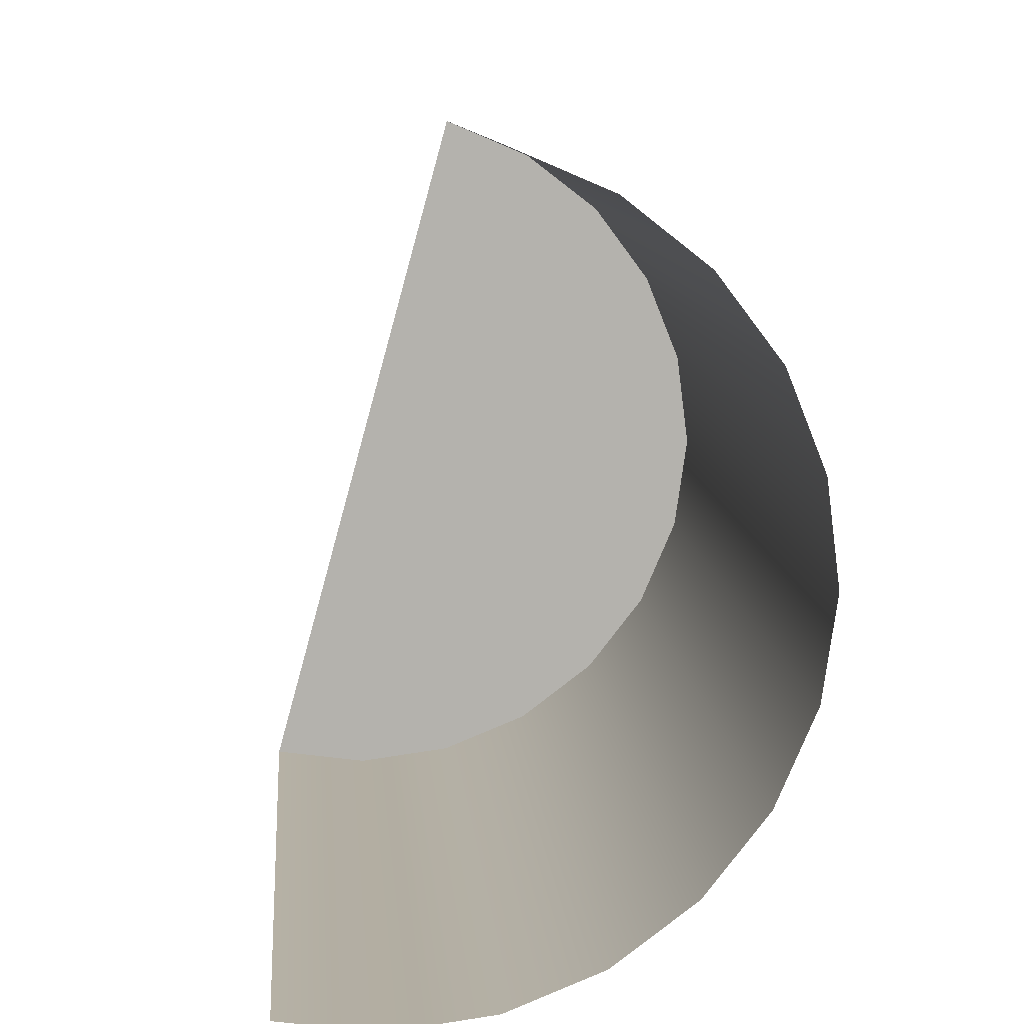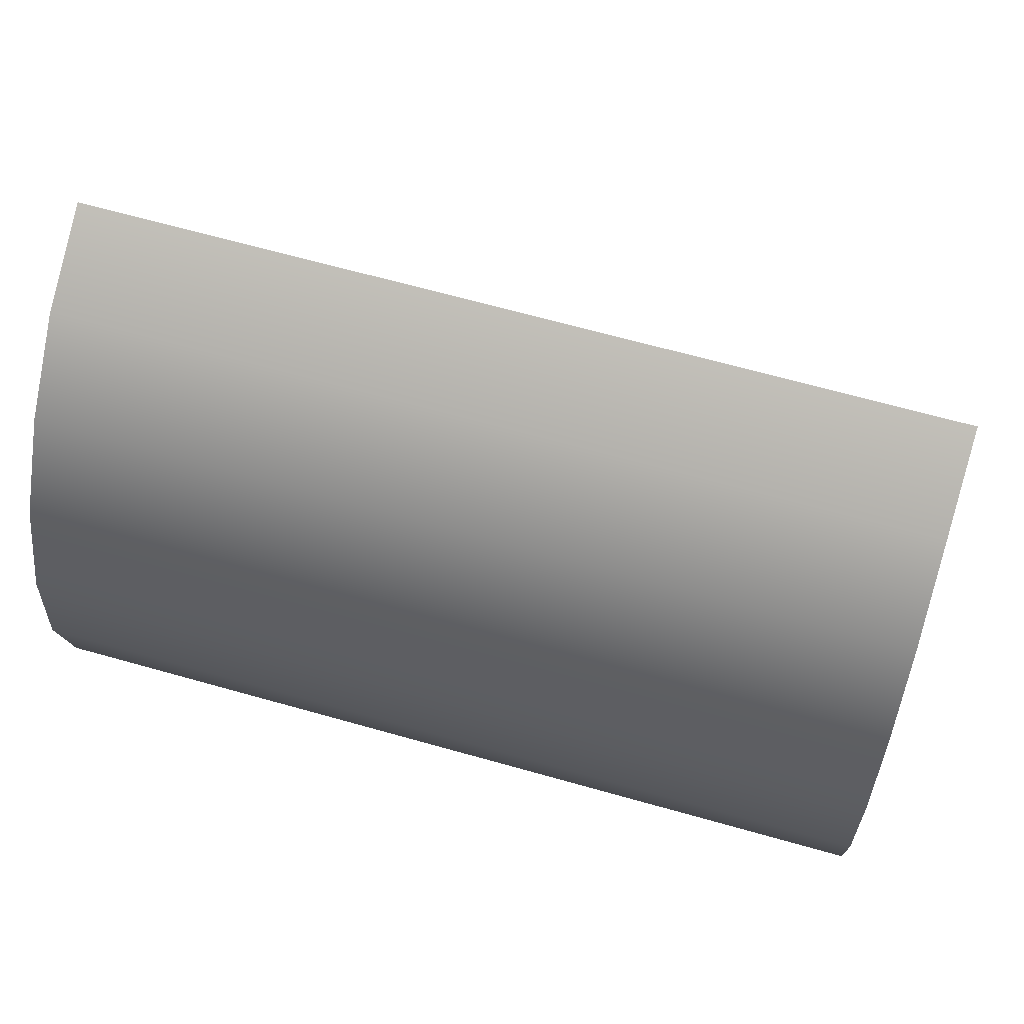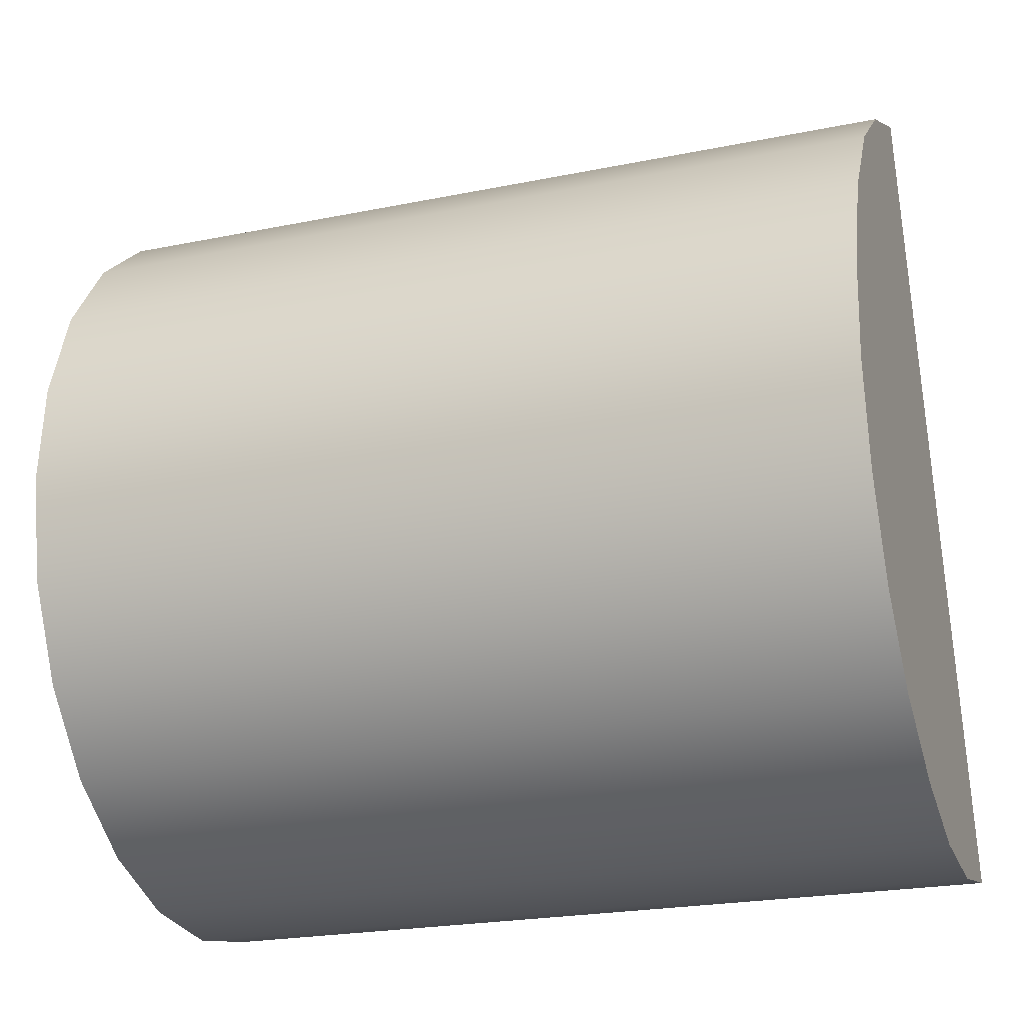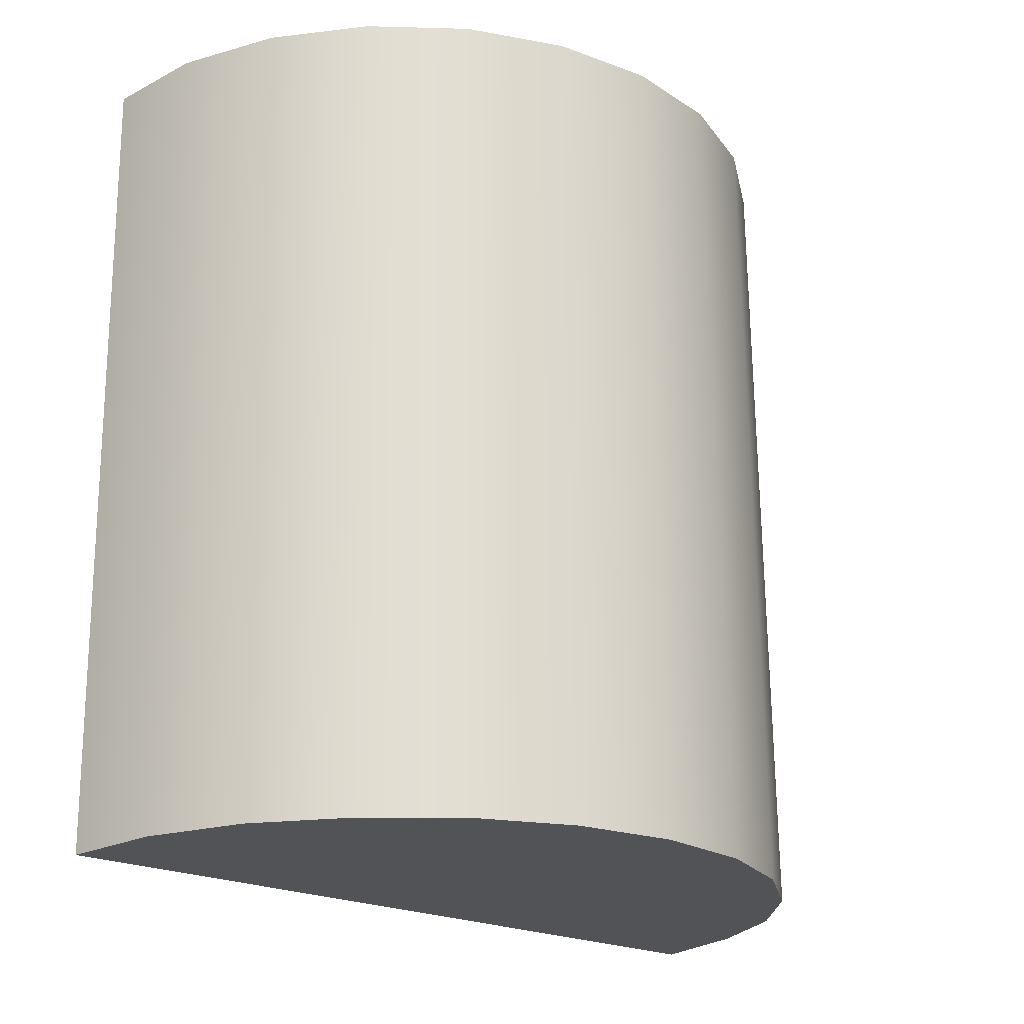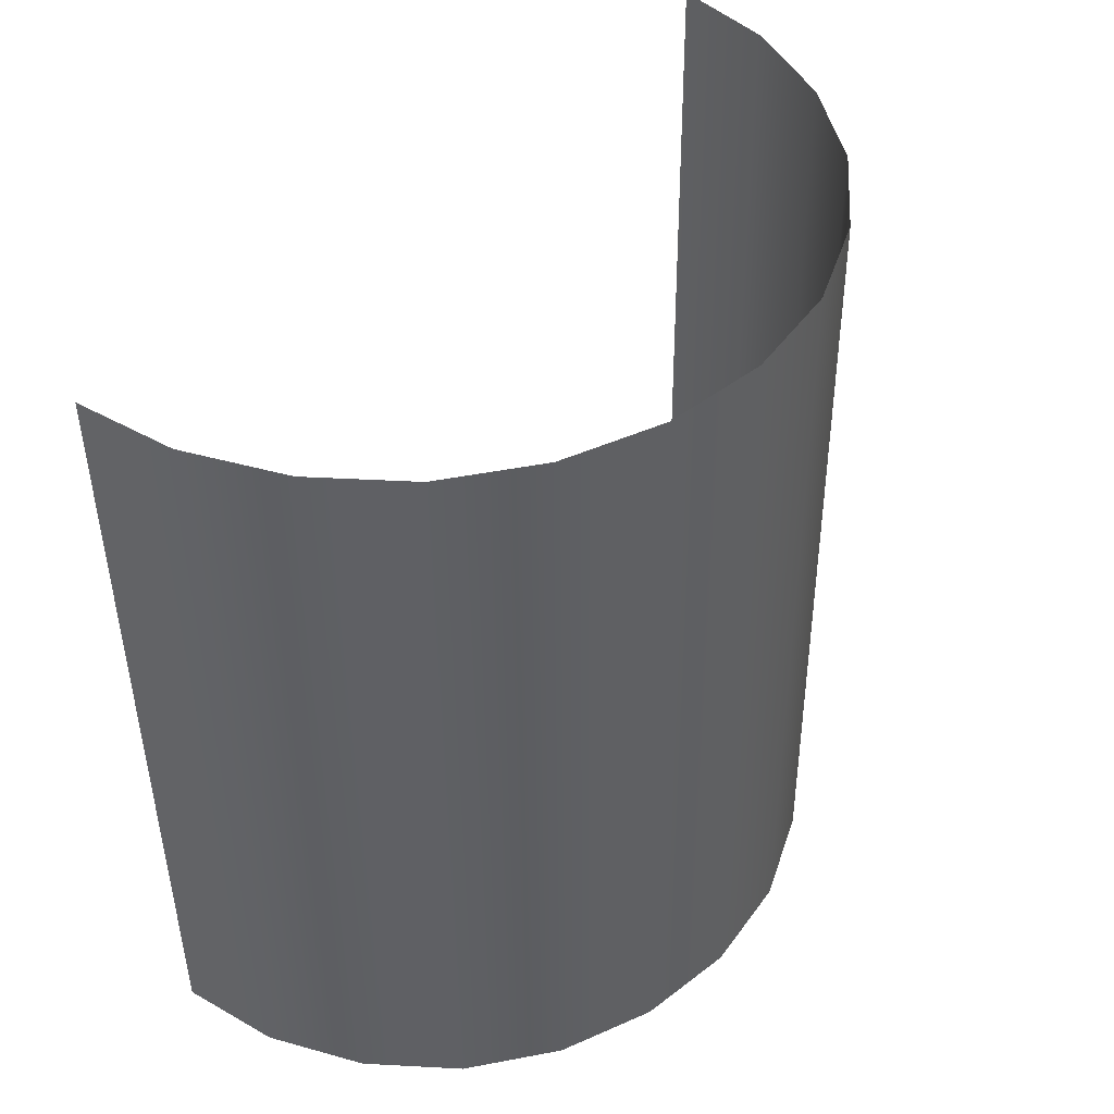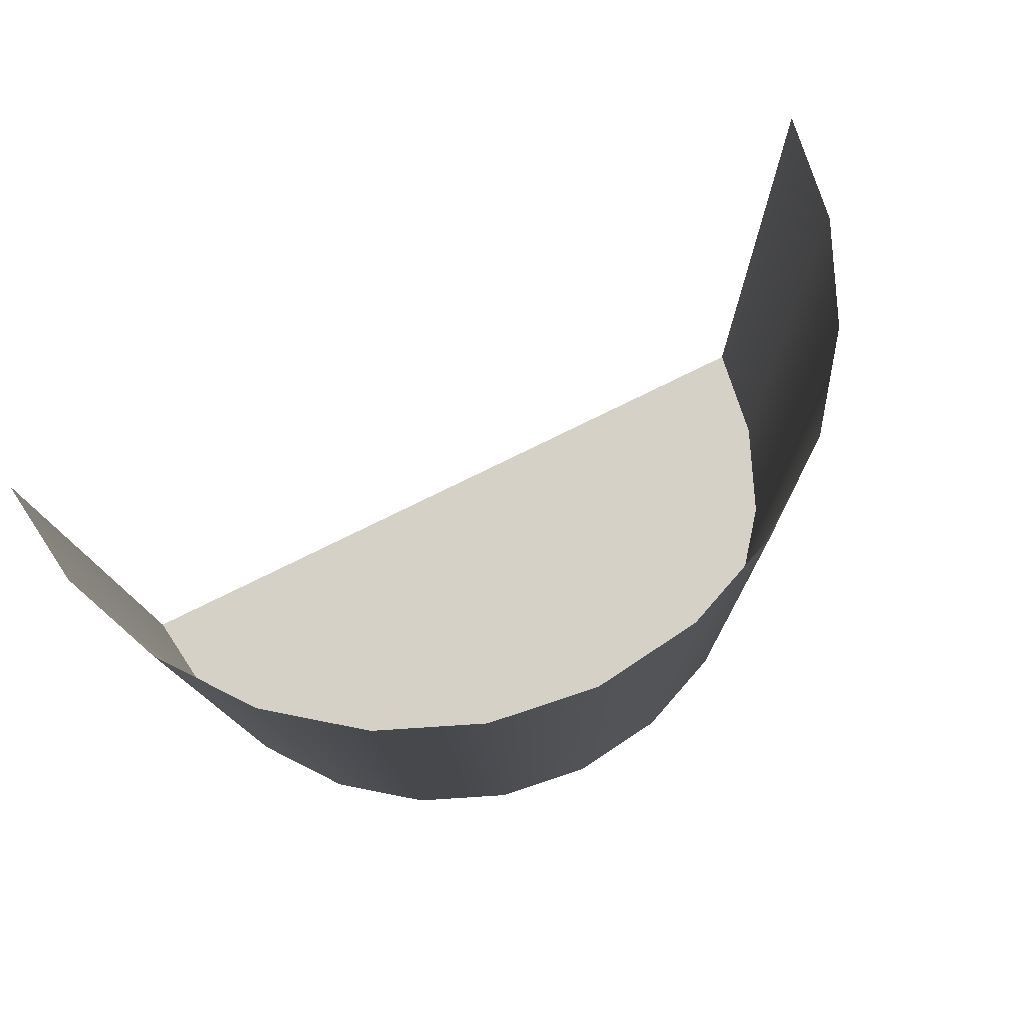
<metadata>
{"format":"obj","ext":"obj","renderer":"f3d","projection":"perspective","resolution":1024,"background":"white","views":[{"elev":9.8,"azim":-5.0,"up":"+Y"},{"elev":69.1,"azim":105.9,"up":"+Y"},{"elev":-19.8,"azim":109.1,"up":"+Y"},{"elev":-22.8,"azim":33.5,"up":"+Z"},{"elev":44.4,"azim":25.5,"up":"+Z"},{"elev":77.8,"azim":48.7,"up":"+Z"}]}
</metadata>
<code>
o Group9/mesh100/mesh100-geometry/material_1/component_50#mesh100-geometry
v -0.2262 0.0868 0.873
v -0.2225 0.08521 0.873
v -0.2262 0.08739 0.8403
v -0.2345 0.05731 0.8398
v -0.2262 0.08739 0.8403
v -0.2304 0.05675 0.8398
v -0.2225 0.0858 0.8403
v -0.2262 0.08739 0.8403
v -0.2225 0.08521 0.873
v -0.2264 0.05728 0.8398
v -0.2304 0.05675 0.8398
v -0.2262 0.08739 0.8403
v -0.2345 0.05731 0.8398
v -0.2304 0.05675 0.8398
v -0.2345 0.05672 0.8725
v -0.2225 0.08521 0.873
v -0.2193 0.0827 0.8729
v -0.2225 0.0858 0.8403
v -0.2168 0.07946 0.8728
v -0.2168 0.08005 0.8402
v -0.2193 0.0827 0.8729
v -0.2225 0.0858 0.8403
v -0.2264 0.05728 0.8398
v -0.2262 0.08739 0.8403
v -0.2304 0.05675 0.8398
v -0.2264 0.05728 0.8398
v -0.2305 0.05616 0.8725
v -0.2305 0.05616 0.8725
v -0.2345 0.05672 0.8725
v -0.2304 0.05675 0.8398
v -0.2153 0.07569 0.8728
v -0.2153 0.07629 0.8401
v -0.2168 0.07946 0.8728
v -0.2148 0.07166 0.8727
v -0.2148 0.07225 0.8401
v -0.2153 0.07569 0.8728
v -0.2193 0.08332 0.8403
v -0.2225 0.0858 0.8403
v -0.2193 0.0827 0.8729
v -0.2193 0.08332 0.8403
v -0.2193 0.0827 0.8729
v -0.2168 0.08005 0.8402
v -0.2168 0.08005 0.8402
v -0.2168 0.07946 0.8728
v -0.2153 0.07629 0.8401
v -0.2226 0.0588 0.8398
v -0.2264 0.05728 0.8398
v -0.2225 0.0858 0.8403
v -0.2264 0.05668 0.8725
v -0.2305 0.05616 0.8725
v -0.2264 0.05728 0.8398
v -0.2153 0.07629 0.8401
v -0.2153 0.07569 0.8728
v -0.2148 0.07225 0.8401
v -0.2148 0.07225 0.8401
v -0.2148 0.07166 0.8727
v -0.2153 0.06822 0.84
v -0.2193 0.08332 0.8403
v -0.2226 0.0588 0.8398
v -0.2225 0.0858 0.8403
v -0.2168 0.08005 0.8402
v -0.2194 0.06128 0.8399
v -0.2193 0.08332 0.8403
v -0.2153 0.07629 0.8401
v -0.2169 0.06449 0.8399
v -0.2168 0.08005 0.8402
v -0.2264 0.05728 0.8398
v -0.2226 0.0588 0.8398
v -0.2264 0.05668 0.8725
v -0.2148 0.07225 0.8401
v -0.2153 0.06822 0.84
v -0.2153 0.07629 0.8401
v -0.2153 0.06763 0.8727
v -0.2153 0.06822 0.84
v -0.2148 0.07166 0.8727
v -0.2194 0.06128 0.8399
v -0.2226 0.0588 0.8398
v -0.2193 0.08332 0.8403
v -0.2169 0.06449 0.8399
v -0.2194 0.06128 0.8399
v -0.2168 0.08005 0.8402
v -0.2153 0.06822 0.84
v -0.2169 0.06449 0.8399
v -0.2153 0.07629 0.8401
v -0.2226 0.0582 0.8725
v -0.2264 0.05668 0.8725
v -0.2226 0.0588 0.8398
v -0.2153 0.06822 0.84
v -0.2153 0.06763 0.8727
v -0.2169 0.06449 0.8399
v -0.2169 0.06389 0.8726
v -0.2169 0.06449 0.8399
v -0.2153 0.06763 0.8727
v -0.2226 0.0588 0.8398
v -0.2194 0.06128 0.8399
v -0.2226 0.0582 0.8725
v -0.2169 0.06449 0.8399
v -0.2169 0.06389 0.8726
v -0.2194 0.06128 0.8399
v -0.2194 0.06068 0.8725
v -0.2226 0.0582 0.8725
v -0.2194 0.06128 0.8399
v -0.2194 0.06068 0.8725
v -0.2194 0.06128 0.8399
v -0.2169 0.06389 0.8726
v -0.2262 0.08739 0.8403
v -0.2225 0.08521 0.873
v -0.2262 0.0868 0.873
v -0.2304 0.05675 0.8398
v -0.2262 0.08739 0.8403
v -0.2345 0.05731 0.8398
v -0.2225 0.08521 0.873
v -0.2262 0.08739 0.8403
v -0.2225 0.0858 0.8403
v -0.2262 0.08739 0.8403
v -0.2304 0.05675 0.8398
v -0.2264 0.05728 0.8398
v -0.2345 0.05672 0.8725
v -0.2304 0.05675 0.8398
v -0.2345 0.05731 0.8398
v -0.2225 0.0858 0.8403
v -0.2193 0.0827 0.8729
v -0.2225 0.08521 0.873
v -0.2193 0.0827 0.8729
v -0.2168 0.08005 0.8402
v -0.2168 0.07946 0.8728
v -0.2262 0.08739 0.8403
v -0.2264 0.05728 0.8398
v -0.2225 0.0858 0.8403
v -0.2305 0.05616 0.8725
v -0.2264 0.05728 0.8398
v -0.2304 0.05675 0.8398
v -0.2304 0.05675 0.8398
v -0.2345 0.05672 0.8725
v -0.2305 0.05616 0.8725
v -0.2168 0.07946 0.8728
v -0.2153 0.07629 0.8401
v -0.2153 0.07569 0.8728
v -0.2153 0.07569 0.8728
v -0.2148 0.07225 0.8401
v -0.2148 0.07166 0.8727
v -0.2193 0.0827 0.8729
v -0.2225 0.0858 0.8403
v -0.2193 0.08332 0.8403
v -0.2168 0.08005 0.8402
v -0.2193 0.0827 0.8729
v -0.2193 0.08332 0.8403
v -0.2153 0.07629 0.8401
v -0.2168 0.07946 0.8728
v -0.2168 0.08005 0.8402
v -0.2225 0.0858 0.8403
v -0.2264 0.05728 0.8398
v -0.2226 0.0588 0.8398
v -0.2264 0.05728 0.8398
v -0.2305 0.05616 0.8725
v -0.2264 0.05668 0.8725
v -0.2148 0.07225 0.8401
v -0.2153 0.07569 0.8728
v -0.2153 0.07629 0.8401
v -0.2153 0.06822 0.84
v -0.2148 0.07166 0.8727
v -0.2148 0.07225 0.8401
v -0.2225 0.0858 0.8403
v -0.2226 0.0588 0.8398
v -0.2193 0.08332 0.8403
v -0.2193 0.08332 0.8403
v -0.2194 0.06128 0.8399
v -0.2168 0.08005 0.8402
v -0.2168 0.08005 0.8402
v -0.2169 0.06449 0.8399
v -0.2153 0.07629 0.8401
v -0.2264 0.05668 0.8725
v -0.2226 0.0588 0.8398
v -0.2264 0.05728 0.8398
v -0.2153 0.07629 0.8401
v -0.2153 0.06822 0.84
v -0.2148 0.07225 0.8401
v -0.2148 0.07166 0.8727
v -0.2153 0.06822 0.84
v -0.2153 0.06763 0.8727
v -0.2193 0.08332 0.8403
v -0.2226 0.0588 0.8398
v -0.2194 0.06128 0.8399
v -0.2168 0.08005 0.8402
v -0.2194 0.06128 0.8399
v -0.2169 0.06449 0.8399
v -0.2153 0.07629 0.8401
v -0.2169 0.06449 0.8399
v -0.2153 0.06822 0.84
v -0.2226 0.0588 0.8398
v -0.2264 0.05668 0.8725
v -0.2226 0.0582 0.8725
v -0.2169 0.06449 0.8399
v -0.2153 0.06763 0.8727
v -0.2153 0.06822 0.84
v -0.2153 0.06763 0.8727
v -0.2169 0.06449 0.8399
v -0.2169 0.06389 0.8726
v -0.2226 0.0582 0.8725
v -0.2194 0.06128 0.8399
v -0.2226 0.0588 0.8398
v -0.2194 0.06128 0.8399
v -0.2169 0.06389 0.8726
v -0.2169 0.06449 0.8399
v -0.2194 0.06128 0.8399
v -0.2226 0.0582 0.8725
v -0.2194 0.06068 0.8725
v -0.2169 0.06389 0.8726
v -0.2194 0.06128 0.8399
v -0.2194 0.06068 0.8725
f 1 2 3
f 4 5 6
f 7 8 9
f 10 11 12
f 13 14 15
f 16 17 18
f 19 20 21
f 22 23 24
f 25 26 27
f 28 29 30
f 31 32 33
f 34 35 36
f 37 38 39
f 40 41 42
f 43 44 45
f 46 47 48
f 49 50 51
f 52 53 54
f 55 56 57
f 58 59 60
f 61 62 63
f 64 65 66
f 67 68 69
f 70 71 72
f 73 74 75
f 76 77 78
f 79 80 81
f 82 83 84
f 85 86 87
f 88 89 90
f 91 92 93
f 94 95 96
f 97 98 99
f 100 101 102
f 103 104 105
f 106 107 108
f 109 110 111
f 112 113 114
f 115 116 117
f 118 119 120
f 121 122 123
f 124 125 126
f 127 128 129
f 130 131 132
f 133 134 135
f 136 137 138
f 139 140 141
f 142 143 144
f 145 146 147
f 148 149 150
f 151 152 153
f 154 155 156
f 157 158 159
f 160 161 162
f 163 164 165
f 166 167 168
f 169 170 171
f 172 173 174
f 175 176 177
f 178 179 180
f 181 182 183
f 184 185 186
f 187 188 189
f 190 191 192
f 193 194 195
f 196 197 198
f 199 200 201
f 202 203 204
f 205 206 207
f 208 209 210

</code>
